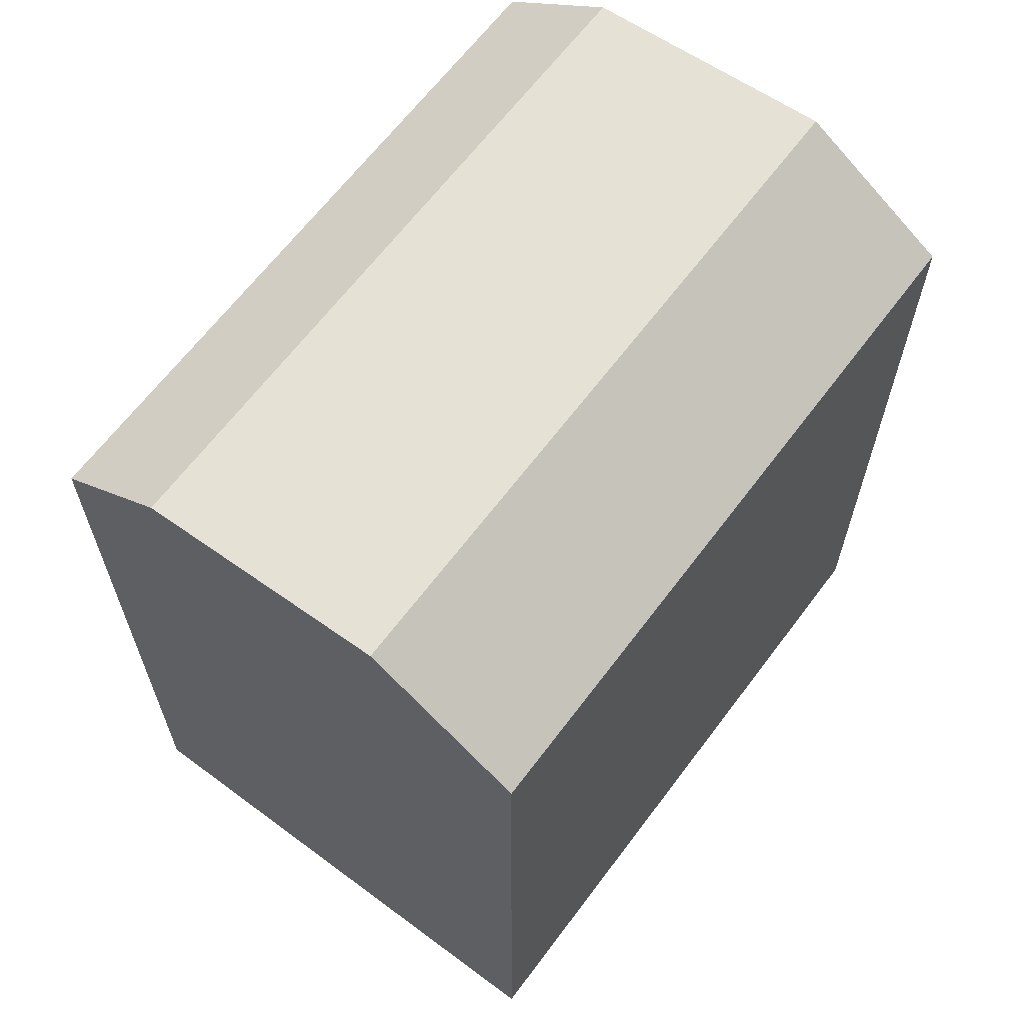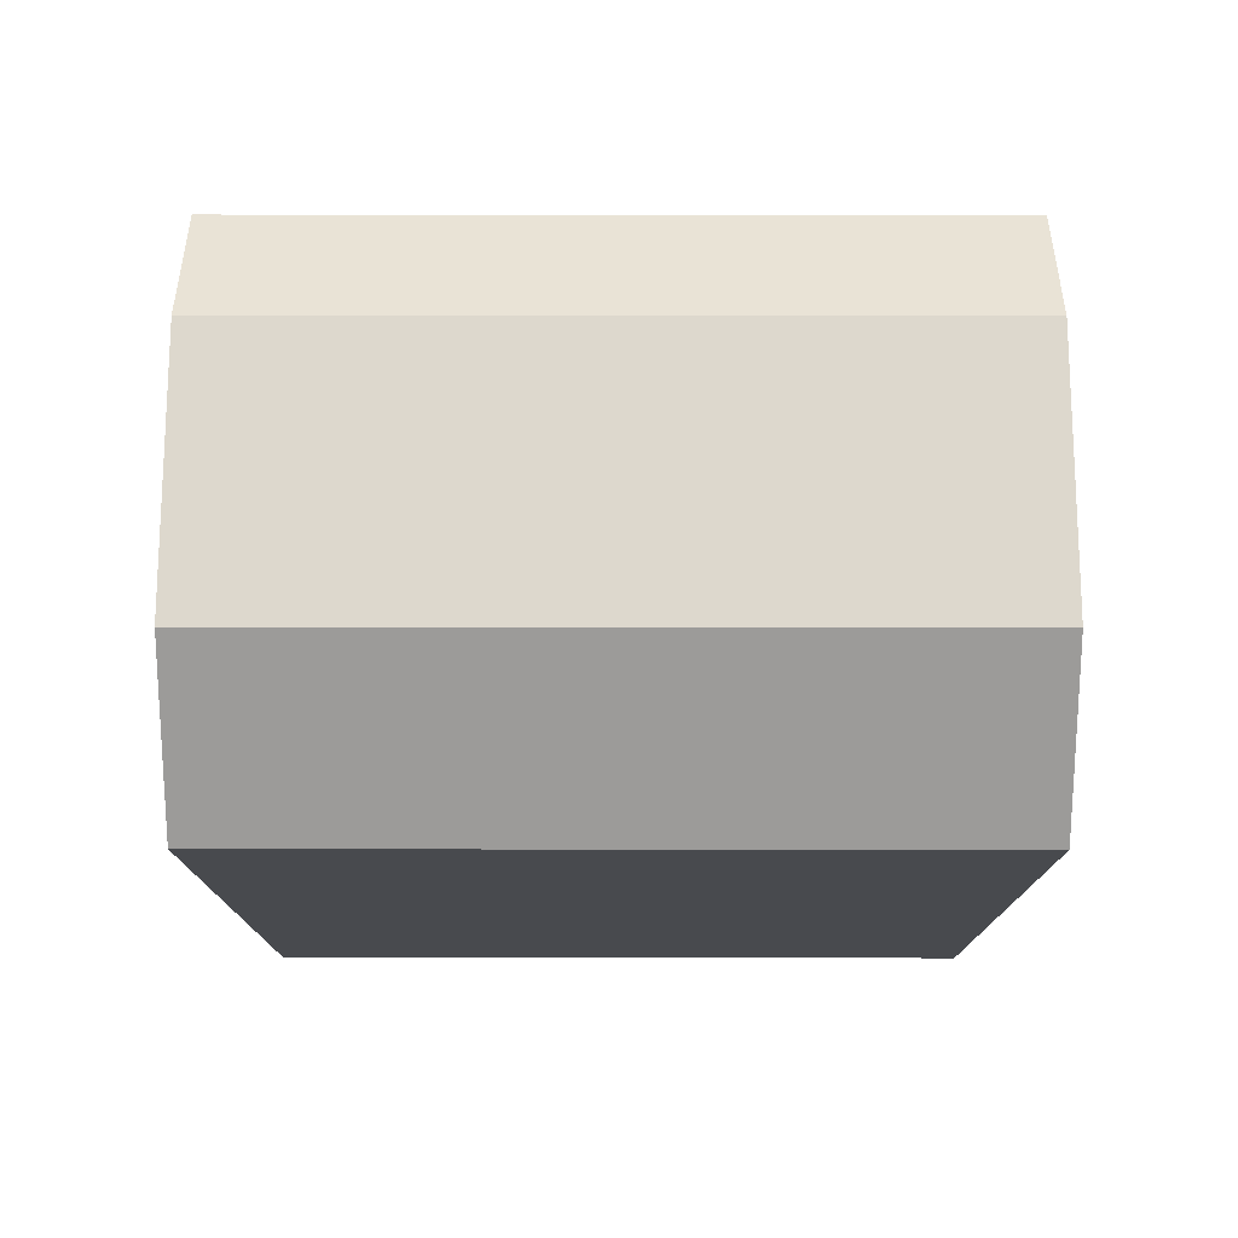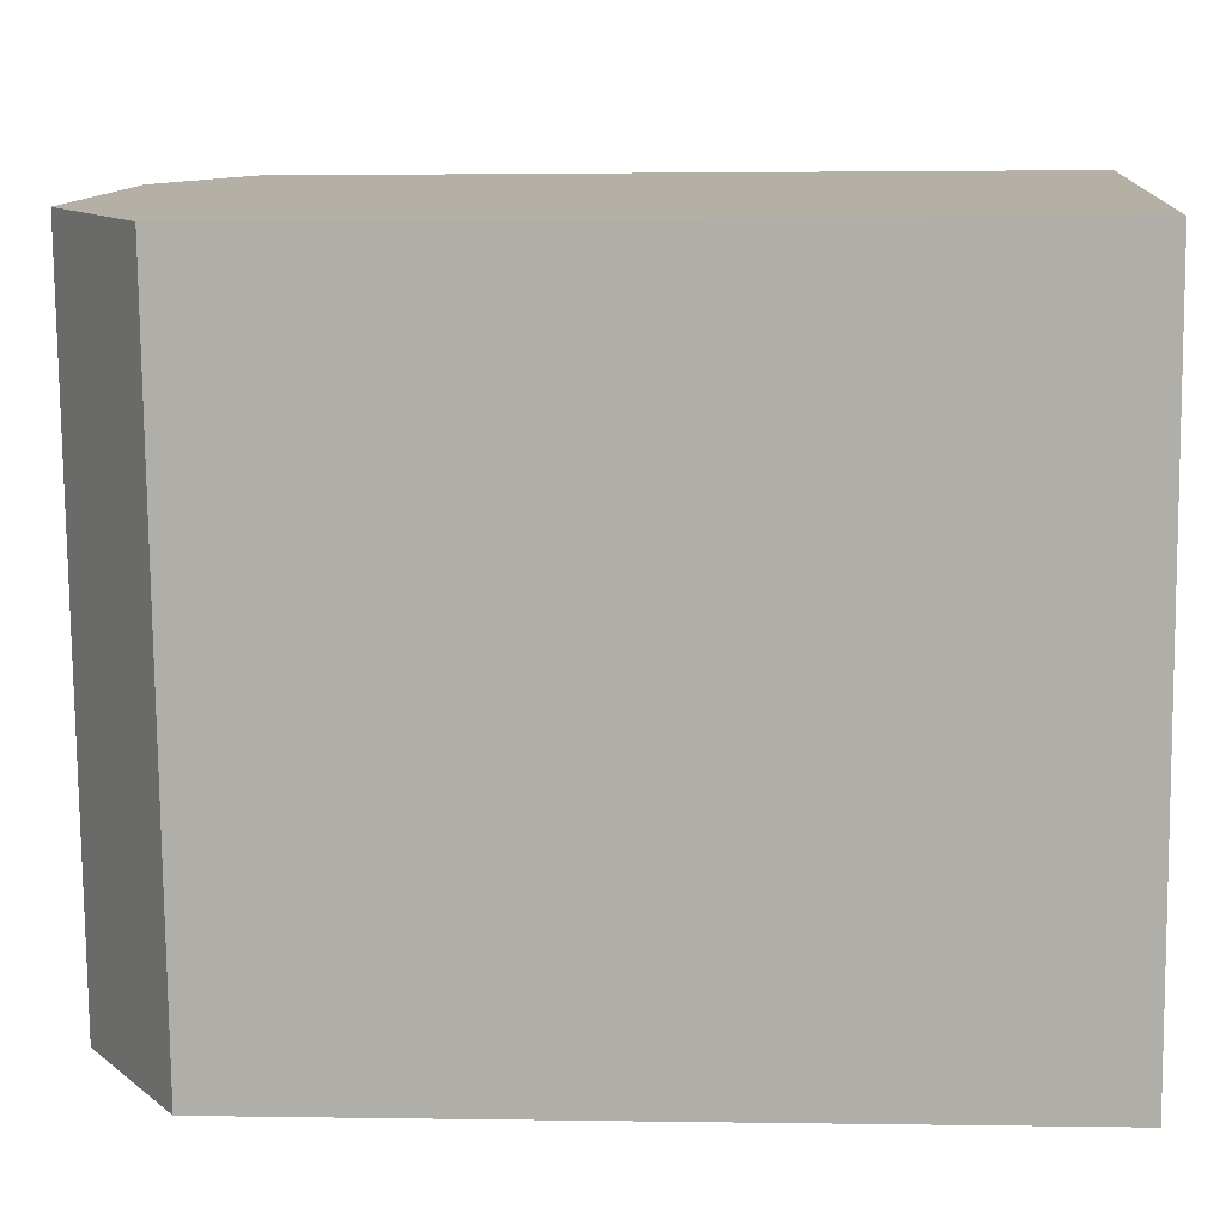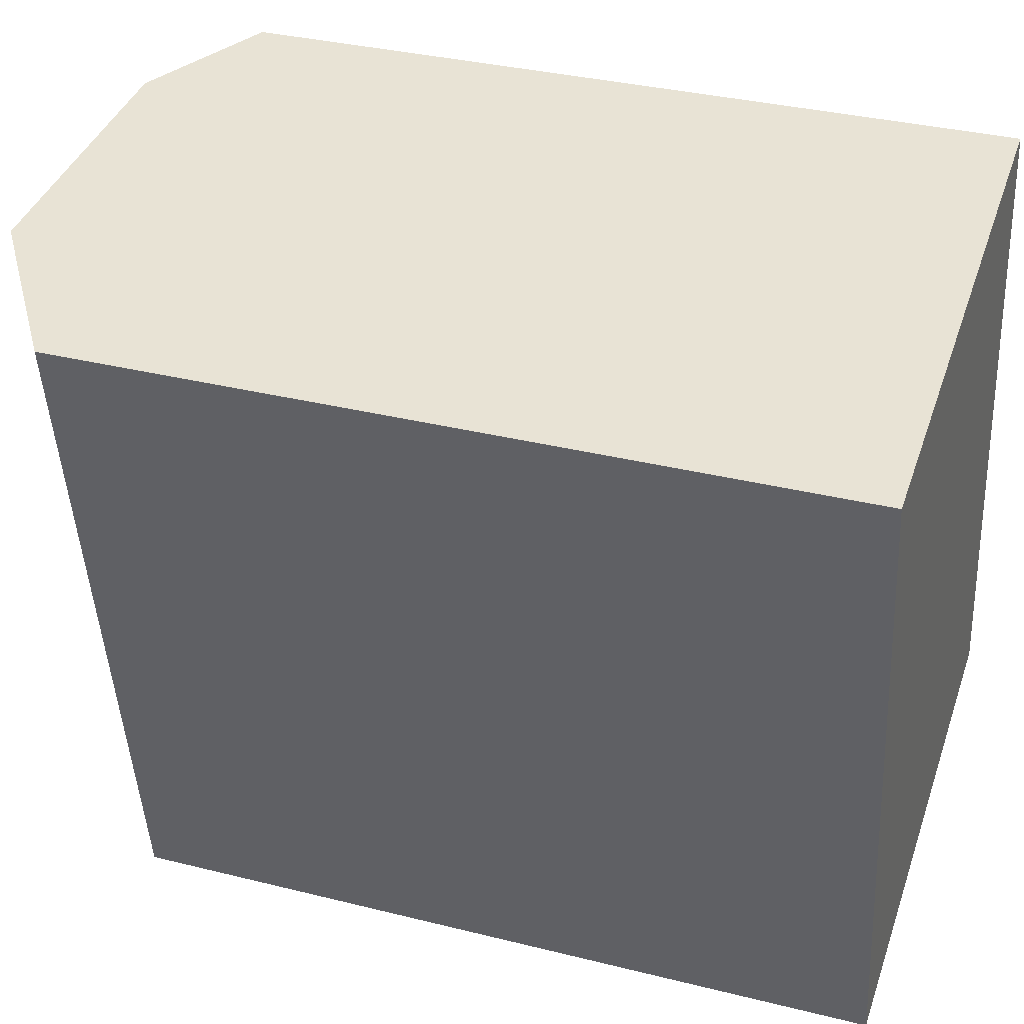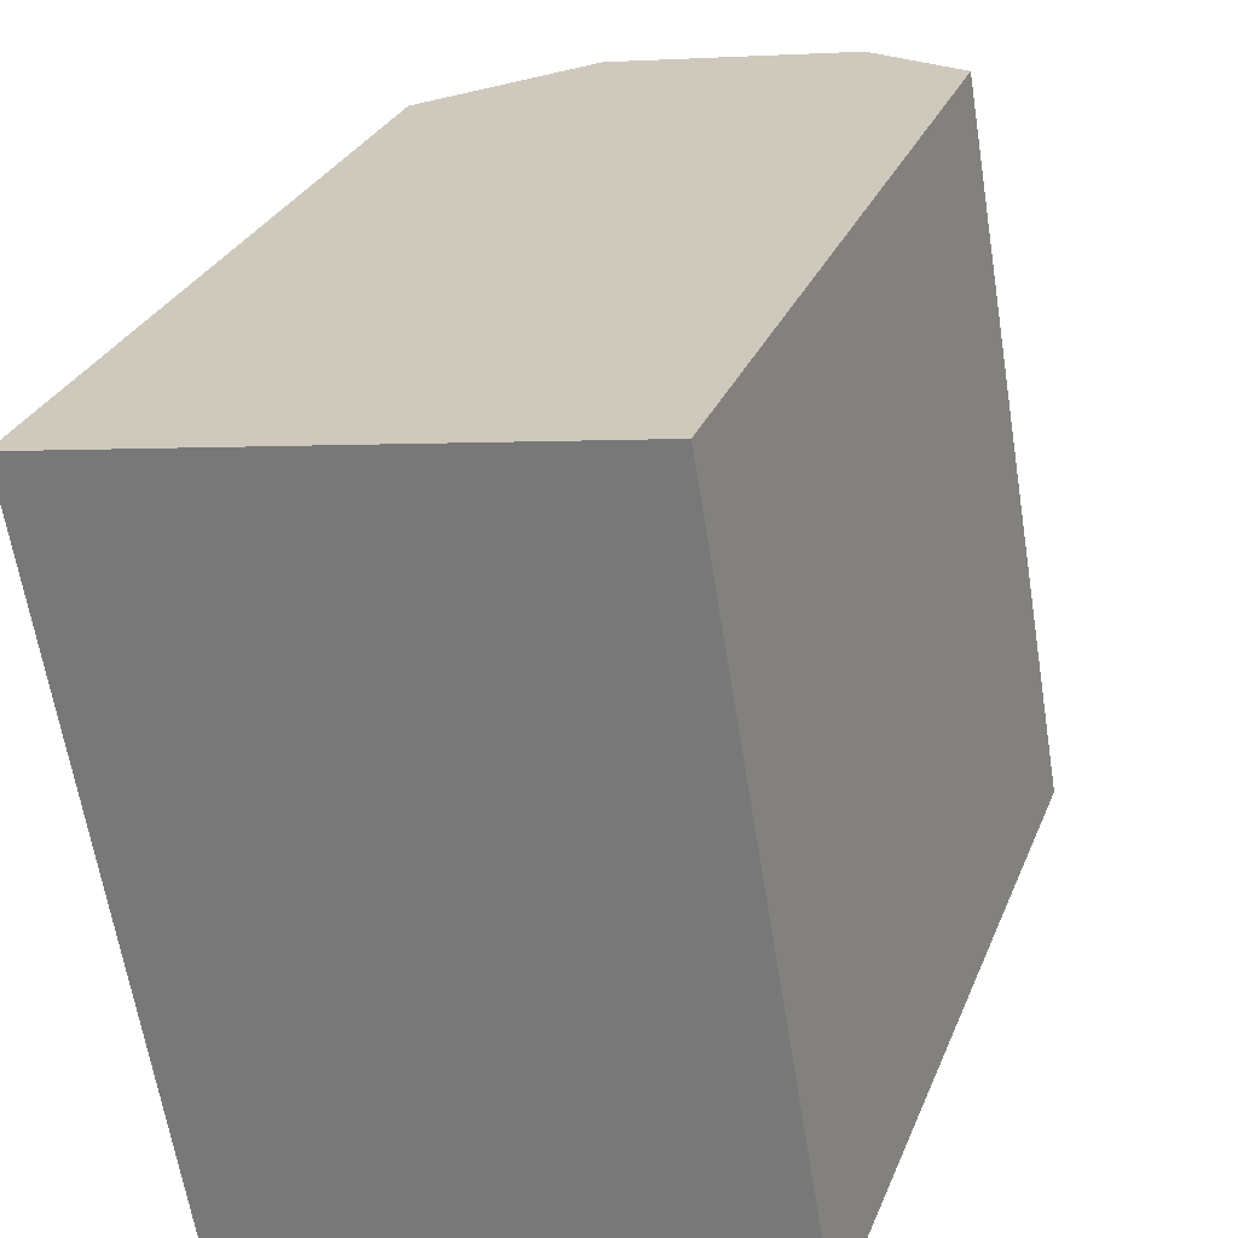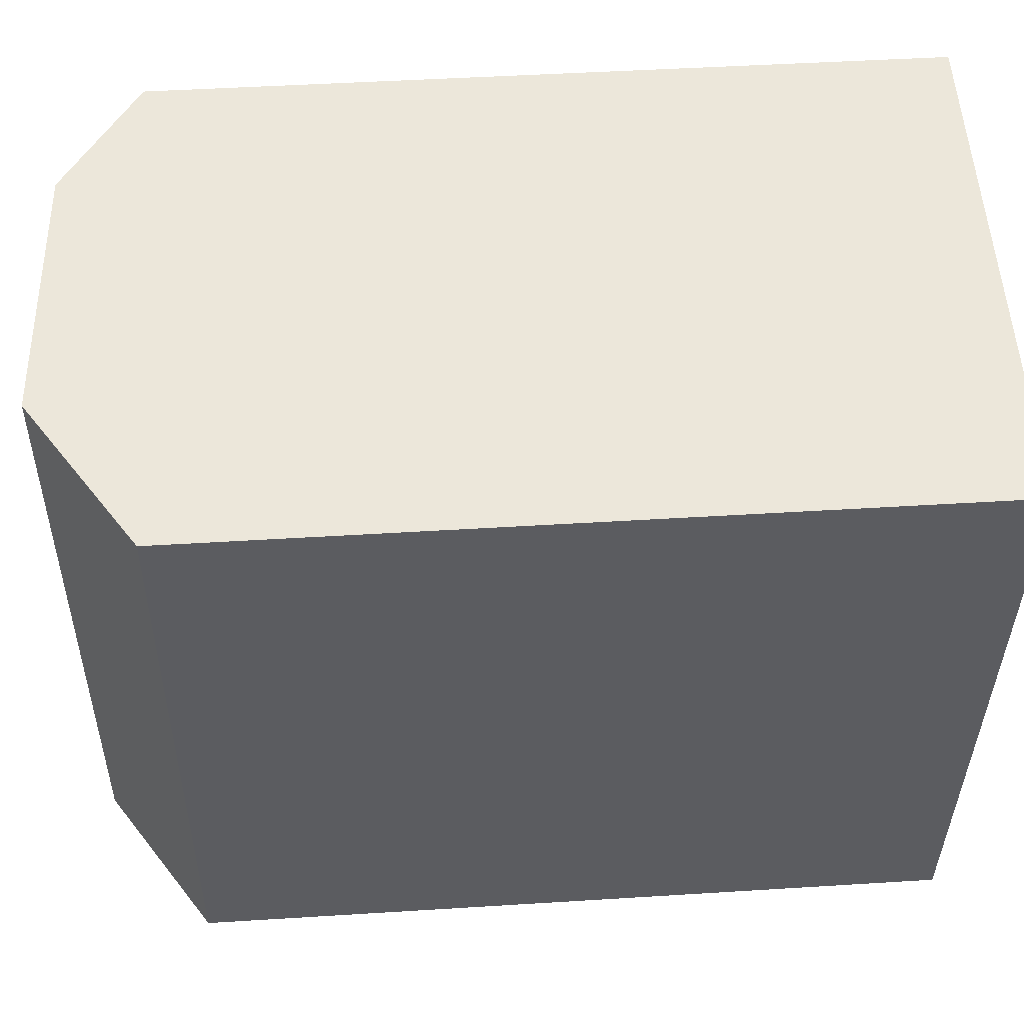
<metadata>
{"format":"obj","ext":"obj","renderer":"f3d","projection":"perspective","resolution":1024,"background":"white","views":[{"elev":64.7,"azim":-152.9,"up":"+Y"},{"elev":76.9,"azim":-99.7,"up":"+Y"},{"elev":2.1,"azim":-86.6,"up":"+Z"},{"elev":34.1,"azim":-71.3,"up":"+Z"},{"elev":28.5,"azim":19.0,"up":"+Z"},{"elev":45.0,"azim":-94.2,"up":"+Z"}]}
</metadata>
<code>
v  6.749 1.017e-15 -16.6
v  0 0 0
v  2.964 1.056e-15 -17.25
v  13.04 9.503e-16 -15.52
v  15.86 9.206e-16 -15.03
v  12.9 -1.357e-16 2.216
v  3.785 -3.983e-17 0.6505
v  10.08 -1.06e-16 1.732
v  10.08 21.25 1.731
v  15.86 19.27 -15.04
v  13.04 21.25 -15.52
v  12.9 19.27 2.216
v  3.786 21.78 0.6498
v  6.75 21.78 -16.6
v  2.965 19.27 -17.25
v  0.0004099 19.27 -0.0006098
g defaultobject
f 1 2 3
f 2 1 4
f 2 4 5
f 2 5 6
f 2 6 7
f 7 6 8
f 9 10 11
f 10 9 12
f 13 11 14
f 11 13 9
f 13 15 16
f 15 13 14
f 11 15 14
f 15 11 10
f 15 10 5
f 15 5 4
f 15 4 1
f 15 1 3
f 16 9 13
f 9 16 12
f 12 16 6
f 6 16 2
f 6 2 8
f 8 2 7
f 5 12 6
f 12 5 10
f 16 3 2
f 3 16 15

</code>
